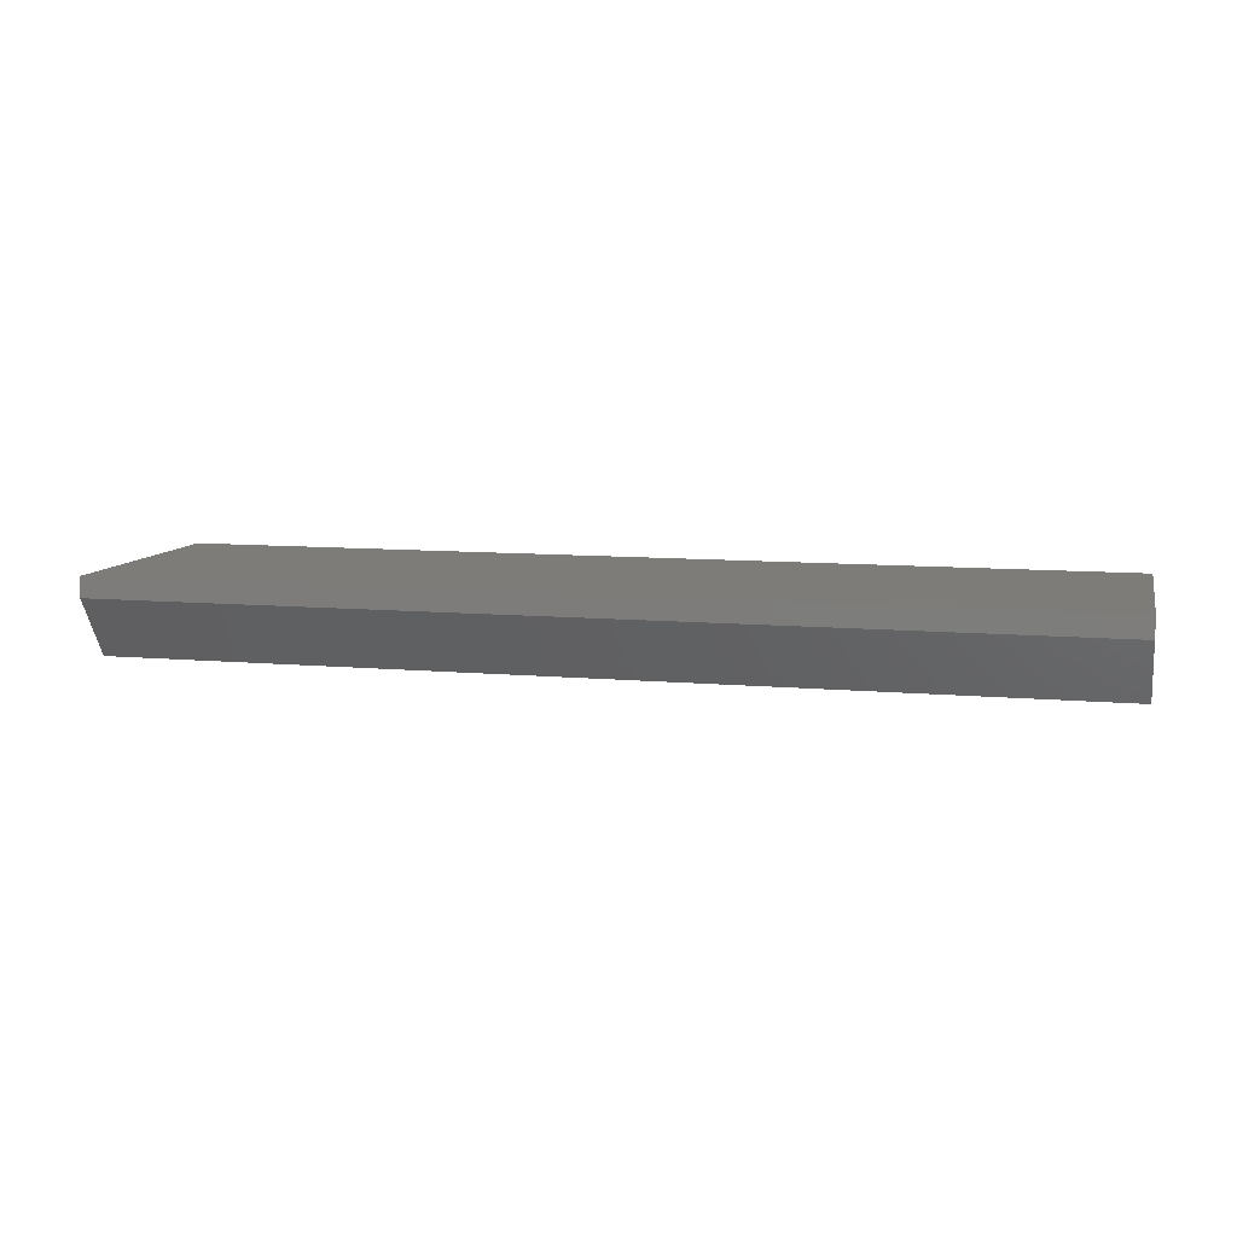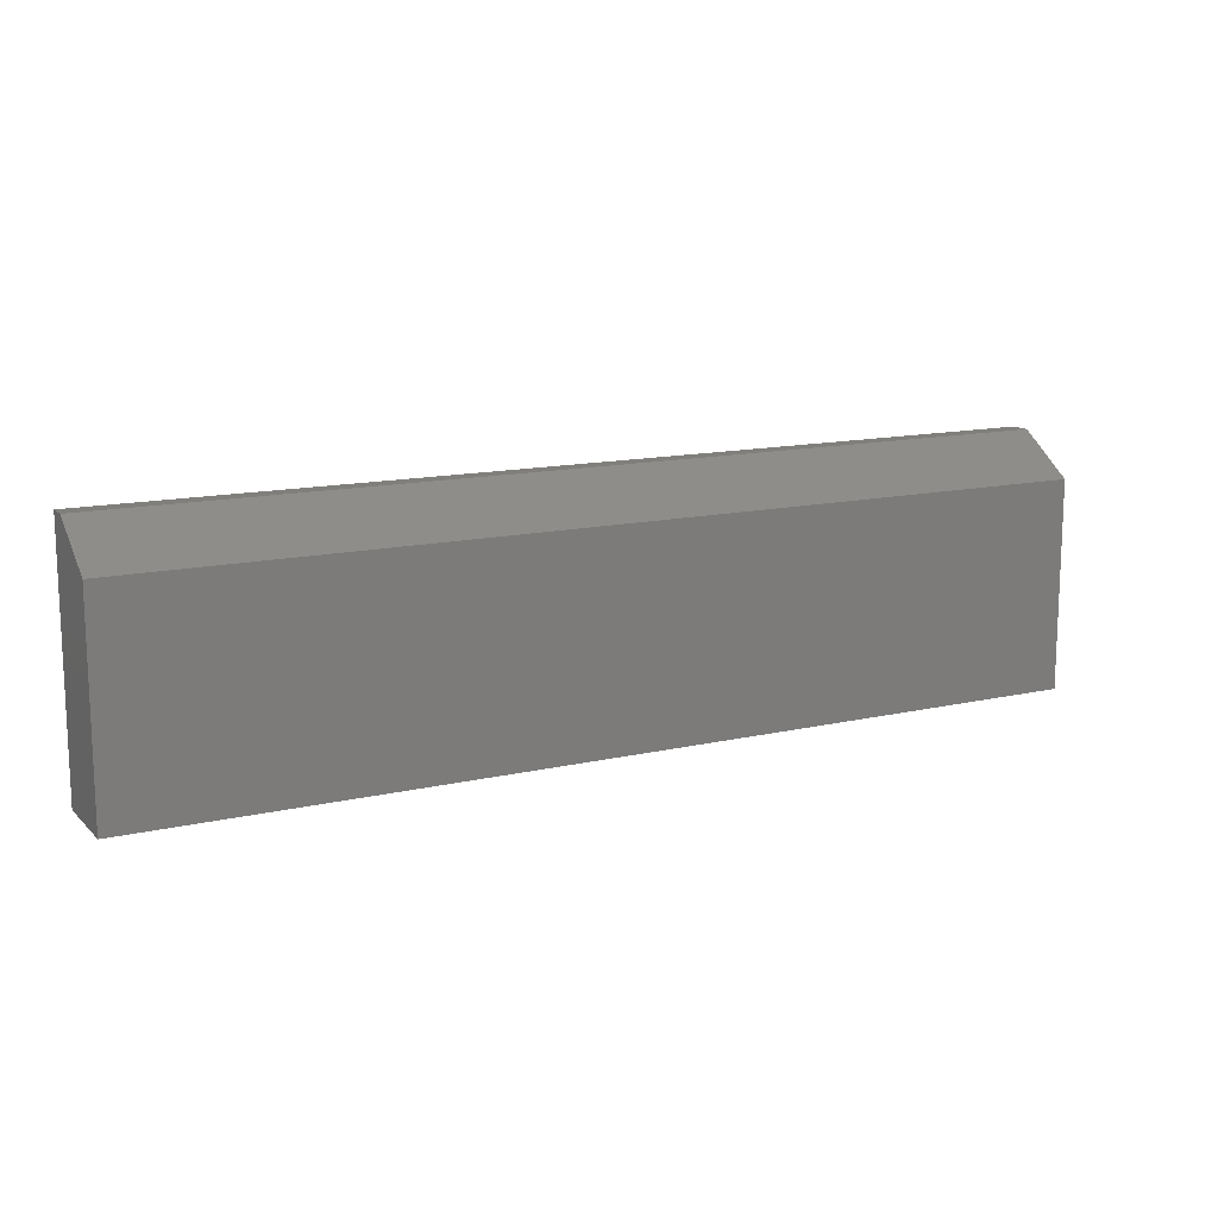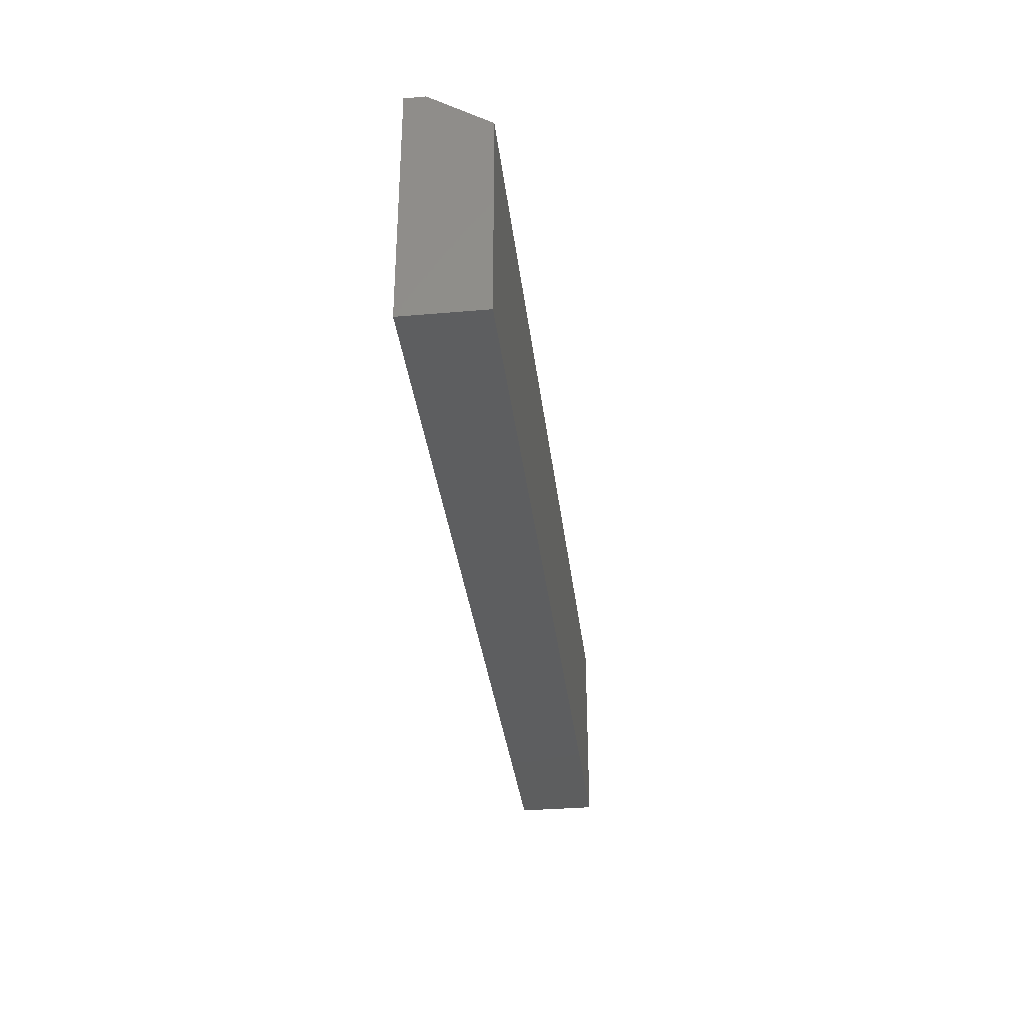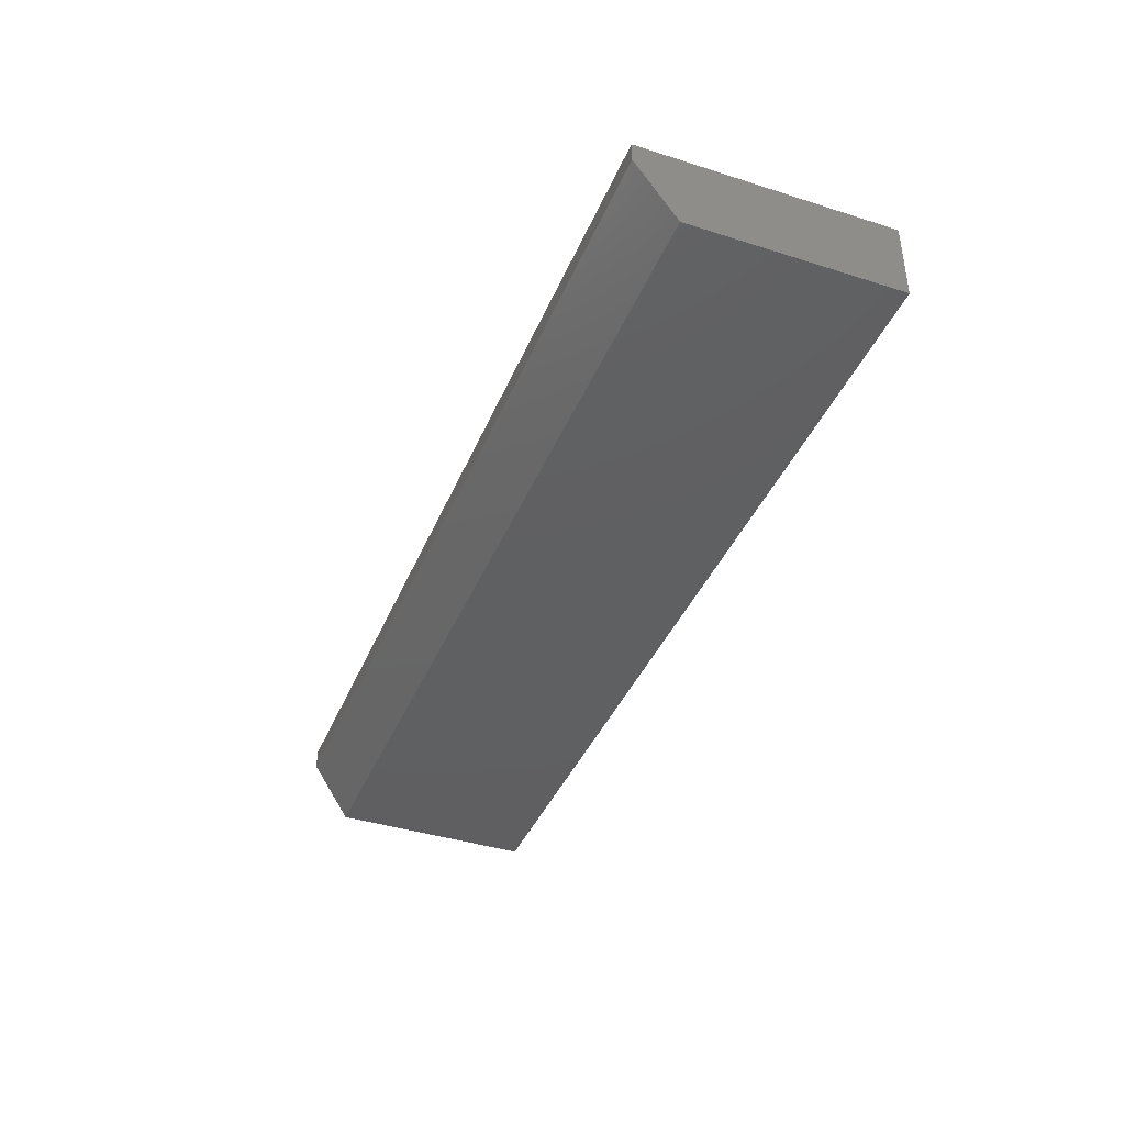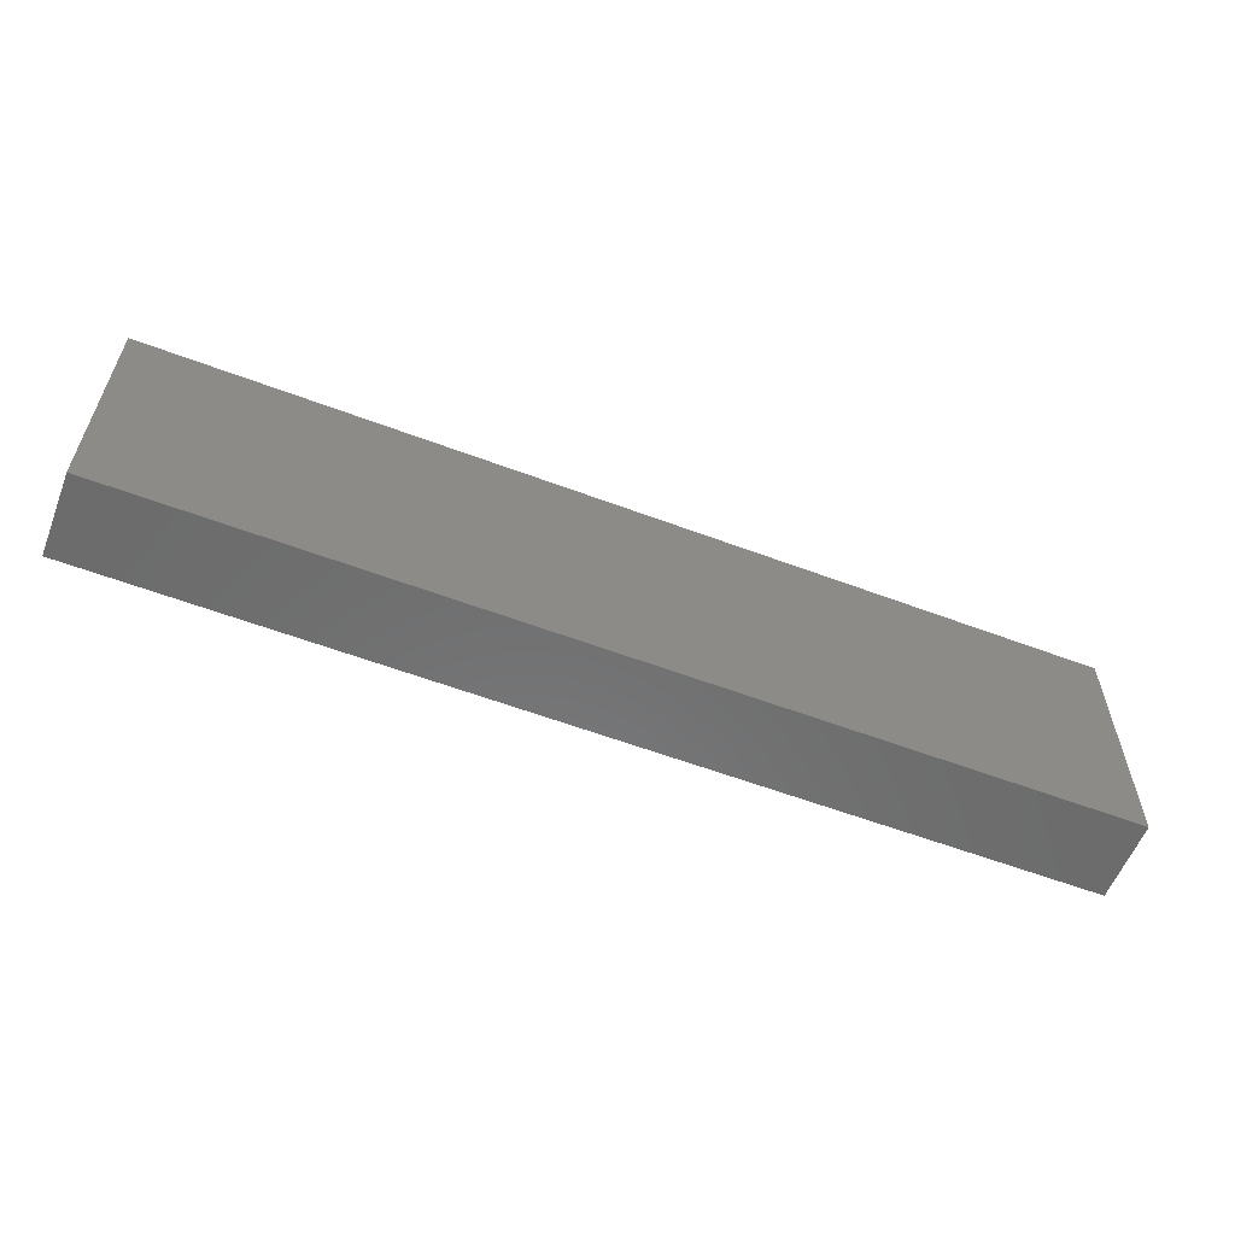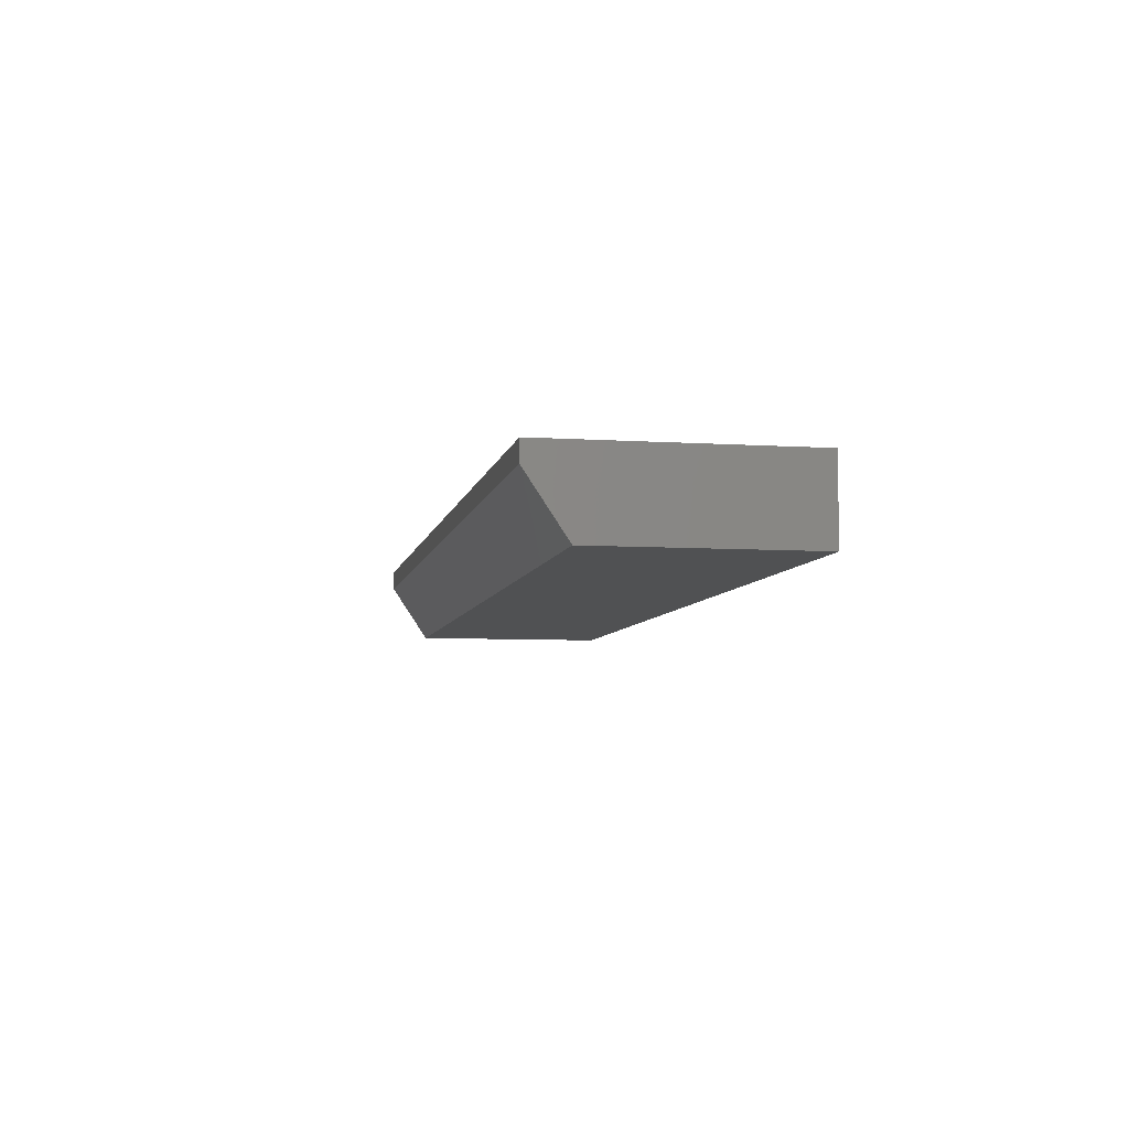
<metadata>
{"format":"stl","ext":"stl","renderer":"f3d","projection":"perspective","resolution":1024,"background":"white","views":[{"elev":9.2,"azim":-166.3,"up":"+Z"},{"elev":13.4,"azim":152.3,"up":"+Y"},{"elev":-33.9,"azim":96.7,"up":"+Y"},{"elev":-40.1,"azim":-111.4,"up":"+Z"},{"elev":-58.2,"azim":-21.3,"up":"+Y"},{"elev":-6.5,"azim":-100.8,"up":"+Z"}]}
</metadata>
<code>
# stl→obj: 10 verts, 16 faces
v -0.75 0.3438 0
v -0.75 0.4248 0
v -0.3828 0.3438 0
v -0.3828 0.4248 0
v -0.75 0.3438 0.03125
v -0.75 0.4404 0.03125
v -0.75 0.4404 0.02344
v -0.3828 0.4404 0.03125
v -0.3828 0.4404 0.02344
v -0.3828 0.3438 0.03125
f 1 2 3
f 3 2 4
f 1 5 2
f 2 5 6
f 2 6 7
f 8 9 6
f 6 9 7
f 10 3 8
f 8 3 4
f 8 4 9
f 9 4 7
f 7 4 2
f 5 10 6
f 6 10 8
f 5 1 10
f 10 1 3

</code>
